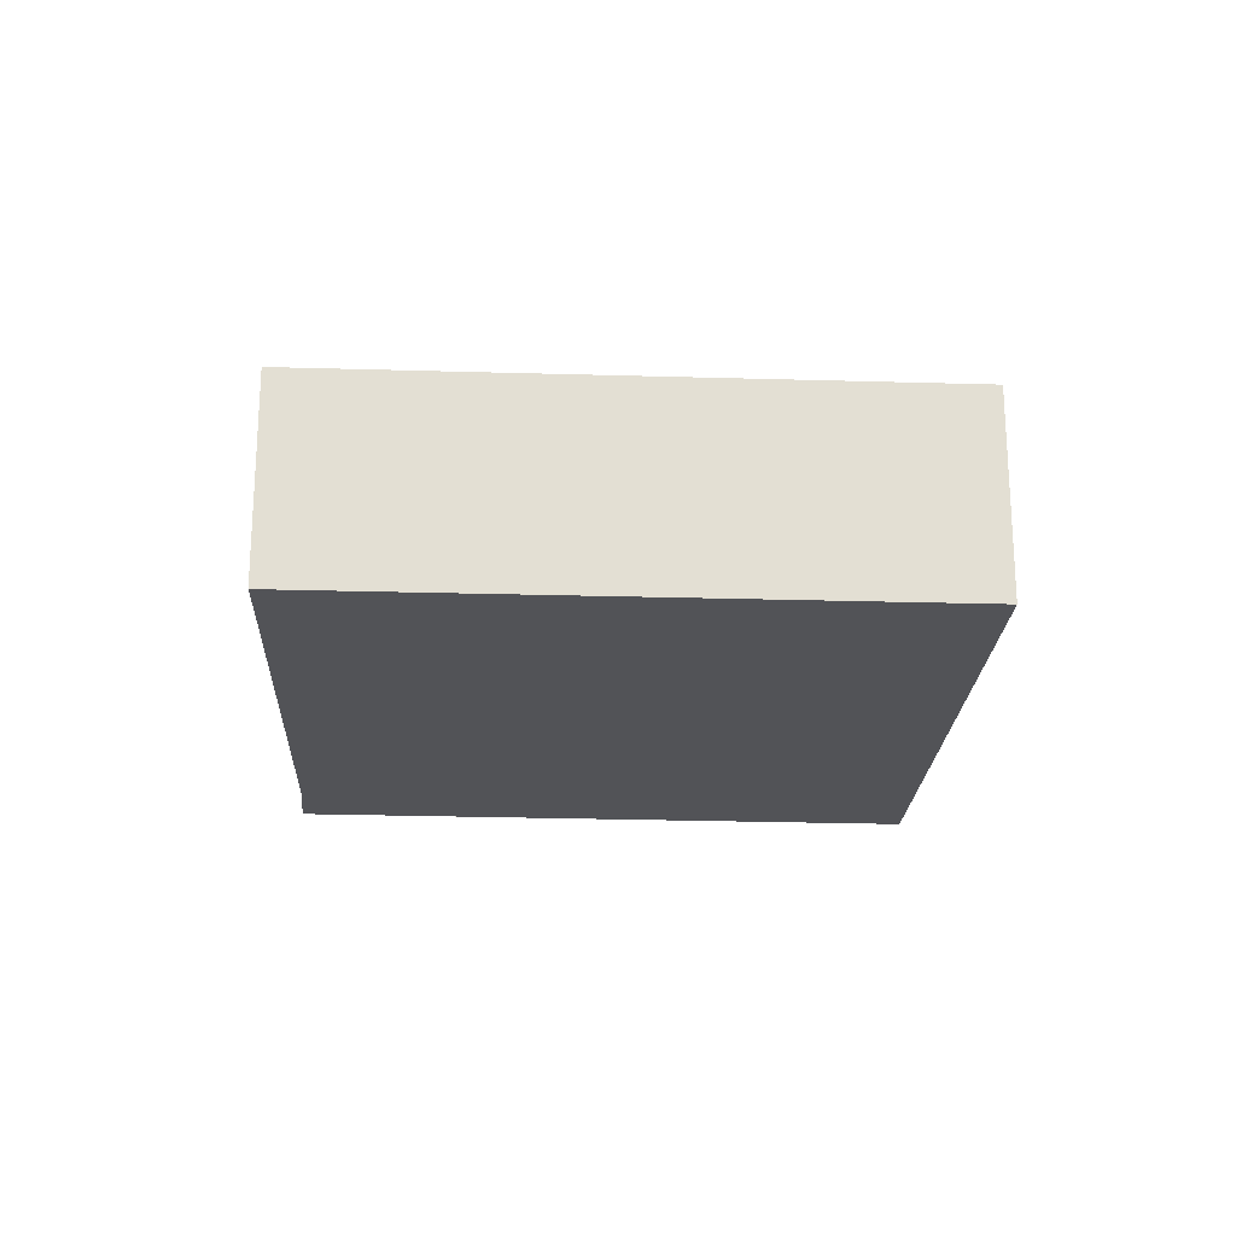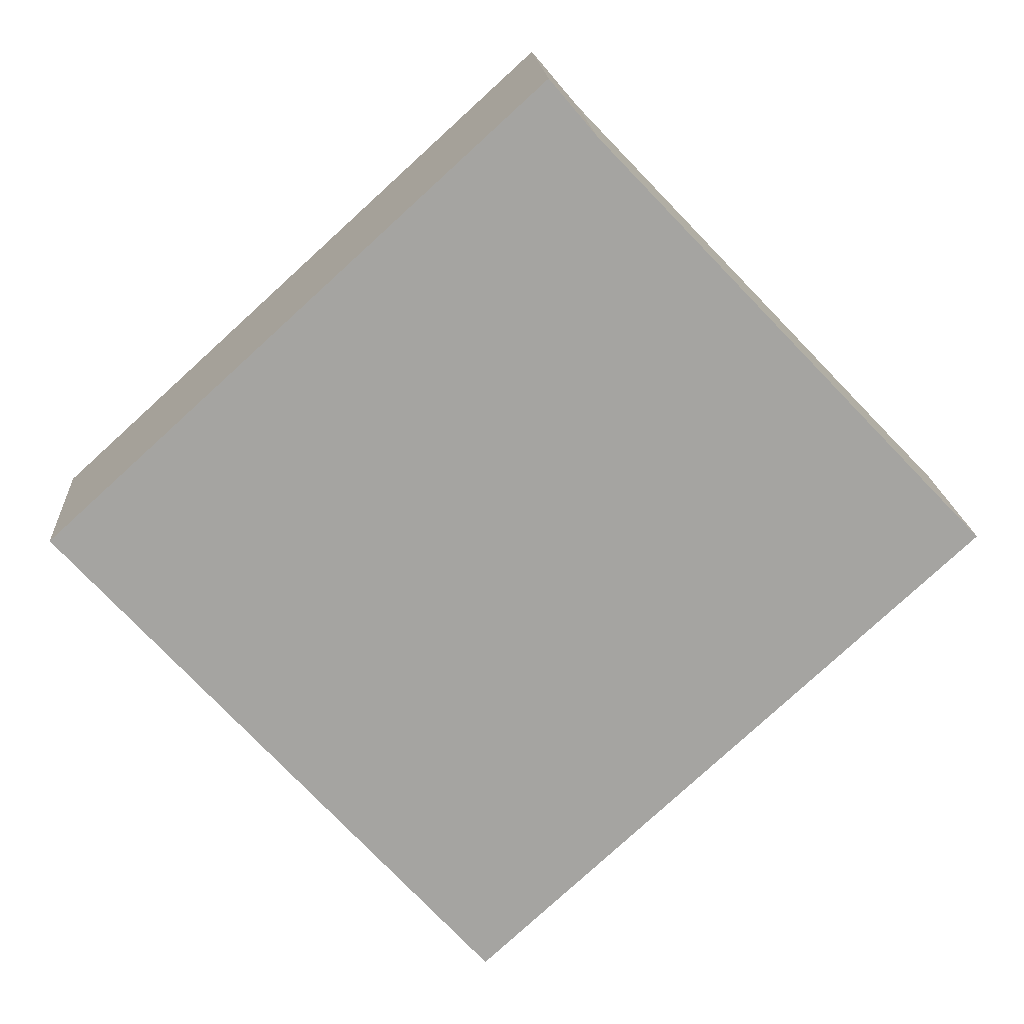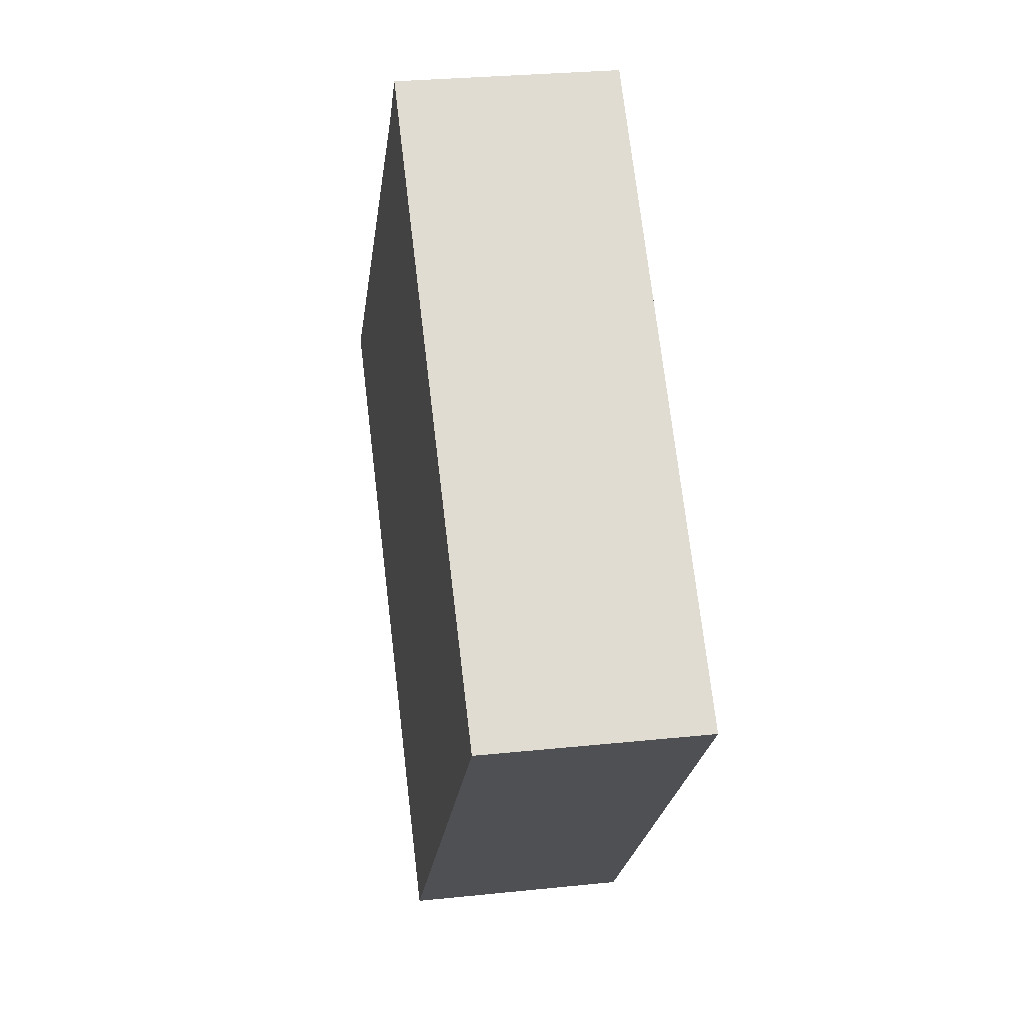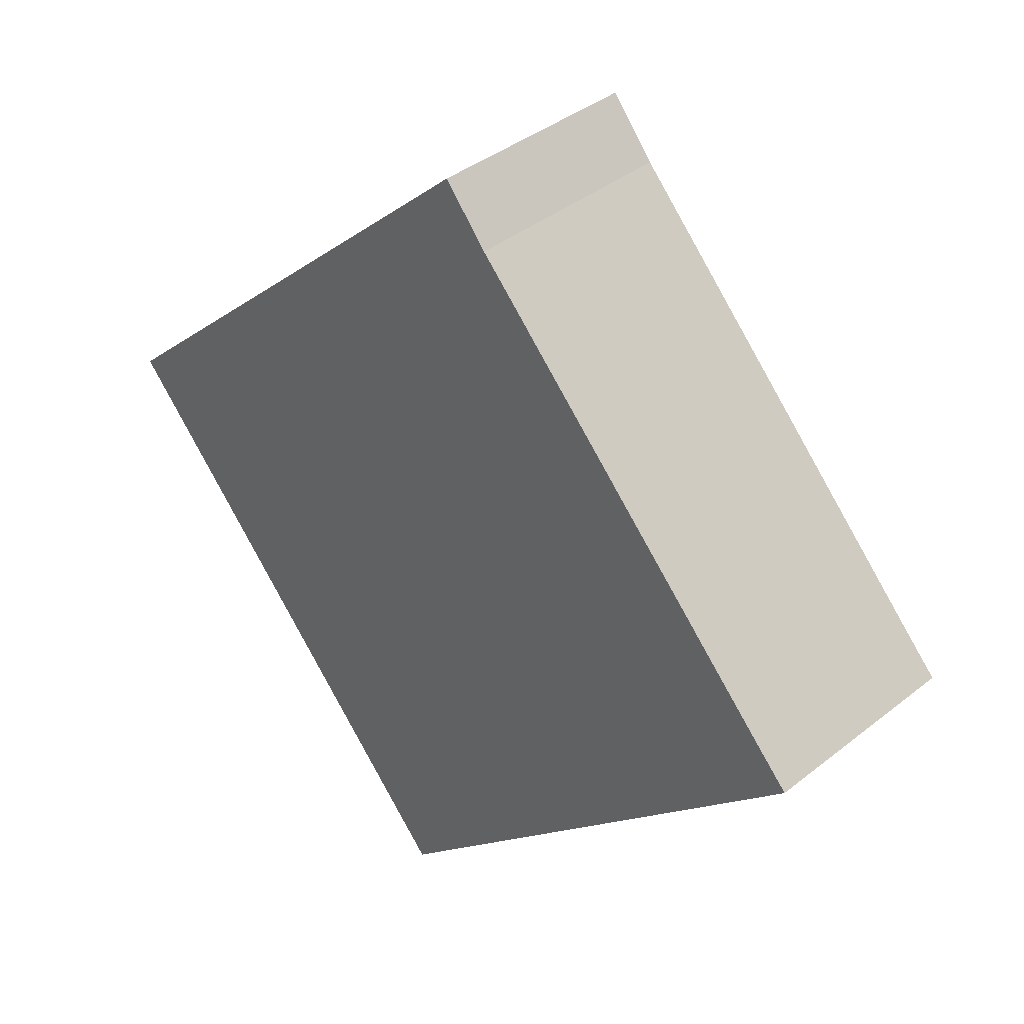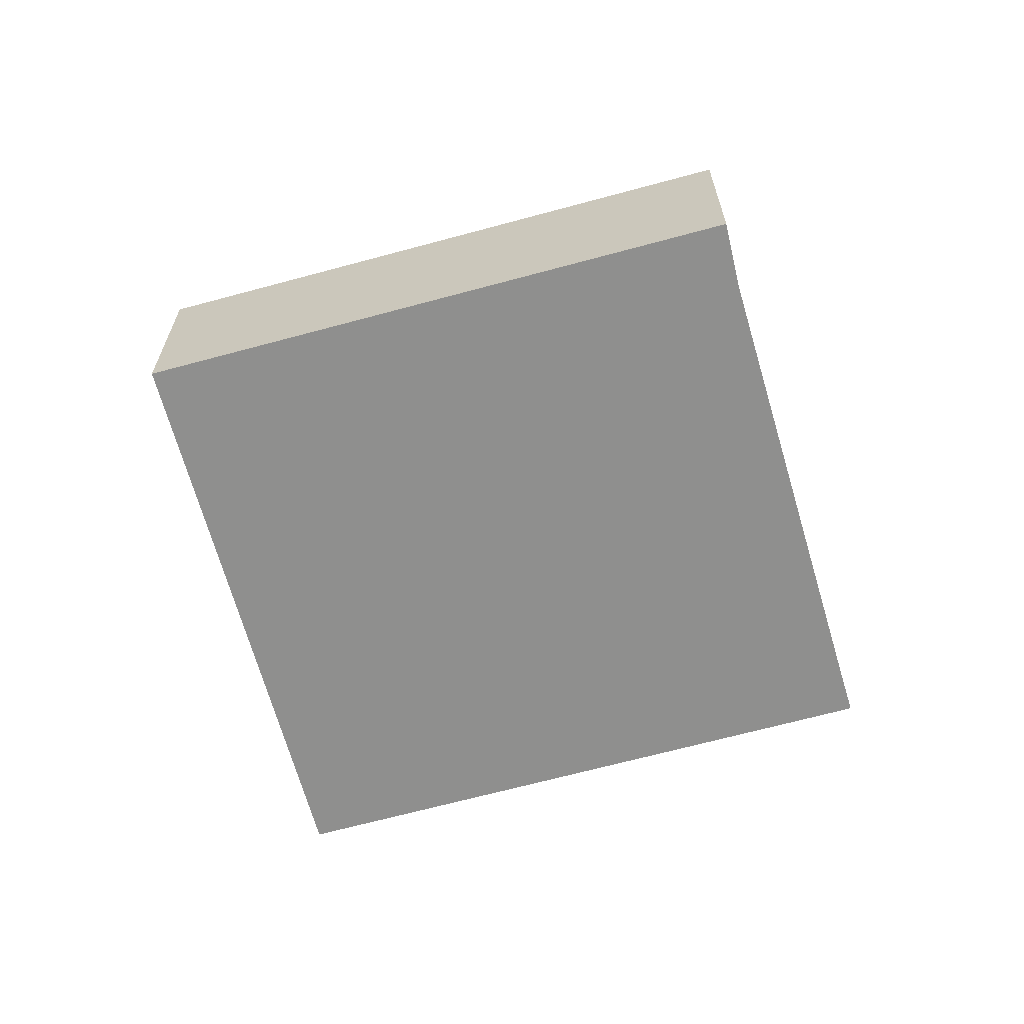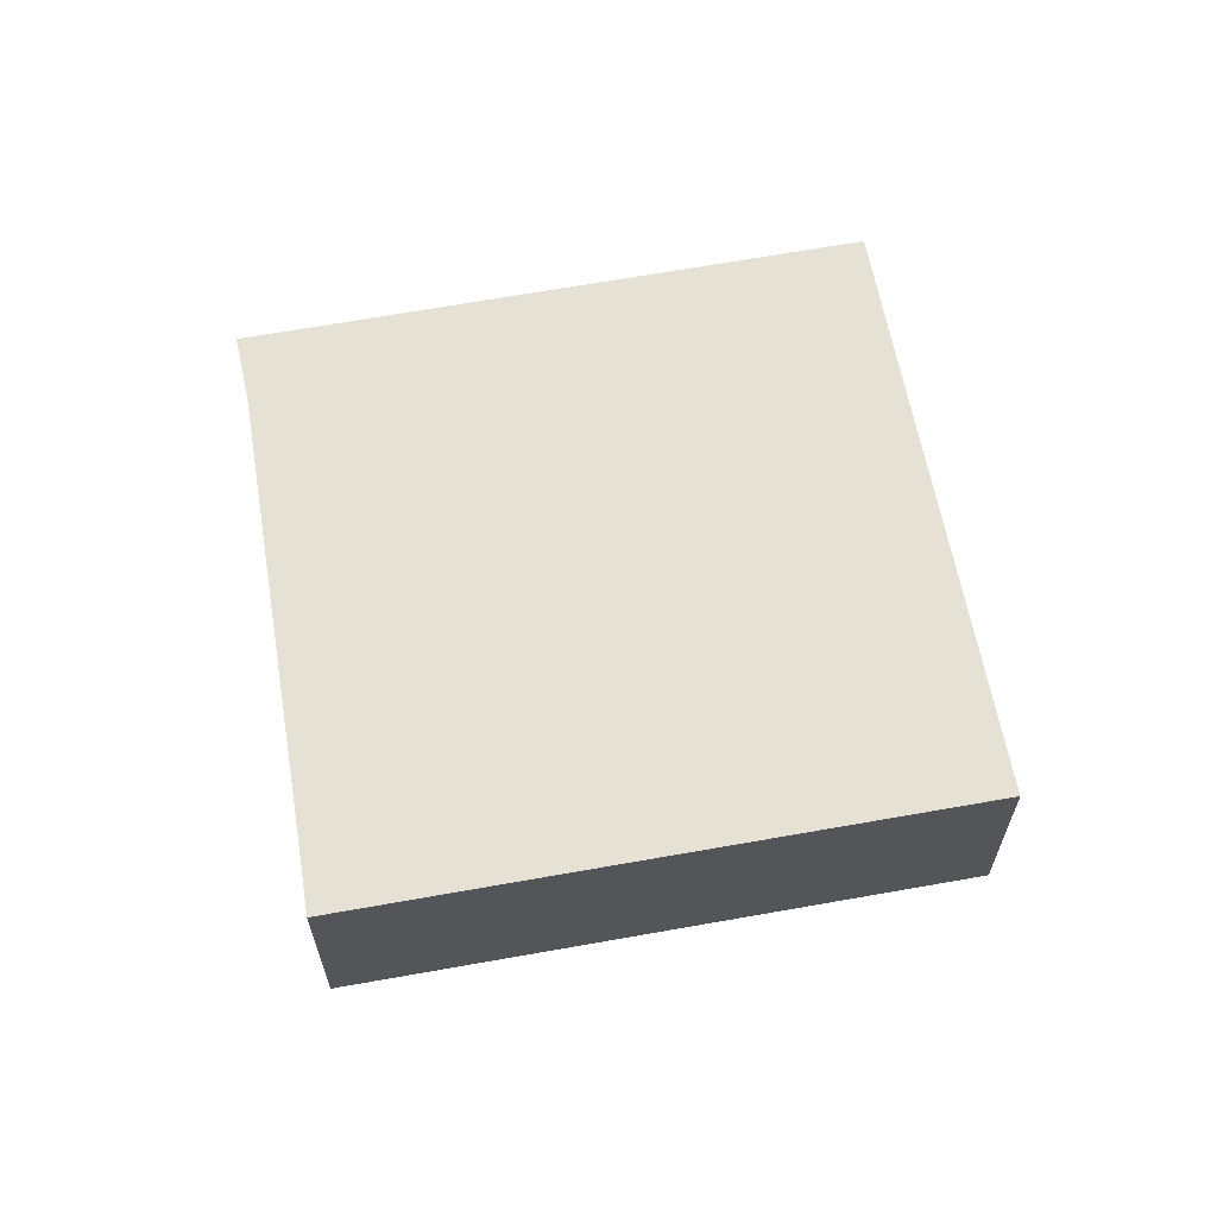
<metadata>
{"format":"obj","ext":"obj","renderer":"f3d","projection":"perspective","resolution":1024,"background":"white","views":[{"elev":-22.4,"azim":134.4,"up":"+Y"},{"elev":17.1,"azim":-3.7,"up":"+Z"},{"elev":28.0,"azim":-99.1,"up":"+Z"},{"elev":39.0,"azim":45.2,"up":"+Z"},{"elev":-65.2,"azim":-27.1,"up":"+Y"},{"elev":64.1,"azim":127.1,"up":"+Y"}]}
</metadata>
<code>
v  2.206 0.898 1.61
v  0 0.898 5.499e-17
v  2.013 0.898 1.838
v  3.63 0.898 0.118
v  3.8 0.898 -0.058
v  1.756 0.898 -1.943
v  0 0 0
v  2.013 -1.125e-16 1.838
v  2.206 -9.858e-17 1.61
v  3.63 -7.225e-18 0.118
v  3.8 3.551e-18 -0.058
v  1.756 1.19e-16 -1.943
g defaultobject
f 1 2 3
f 2 1 4
f 2 4 5
f 2 5 6
f 7 3 2
f 3 7 8
f 8 1 3
f 1 8 9
f 9 4 1
f 4 9 10
f 4 10 5
f 5 10 11
f 11 6 5
f 6 11 12
f 12 2 6
f 2 12 7
f 12 8 7
f 8 12 9
f 9 12 10
f 10 12 11

</code>
